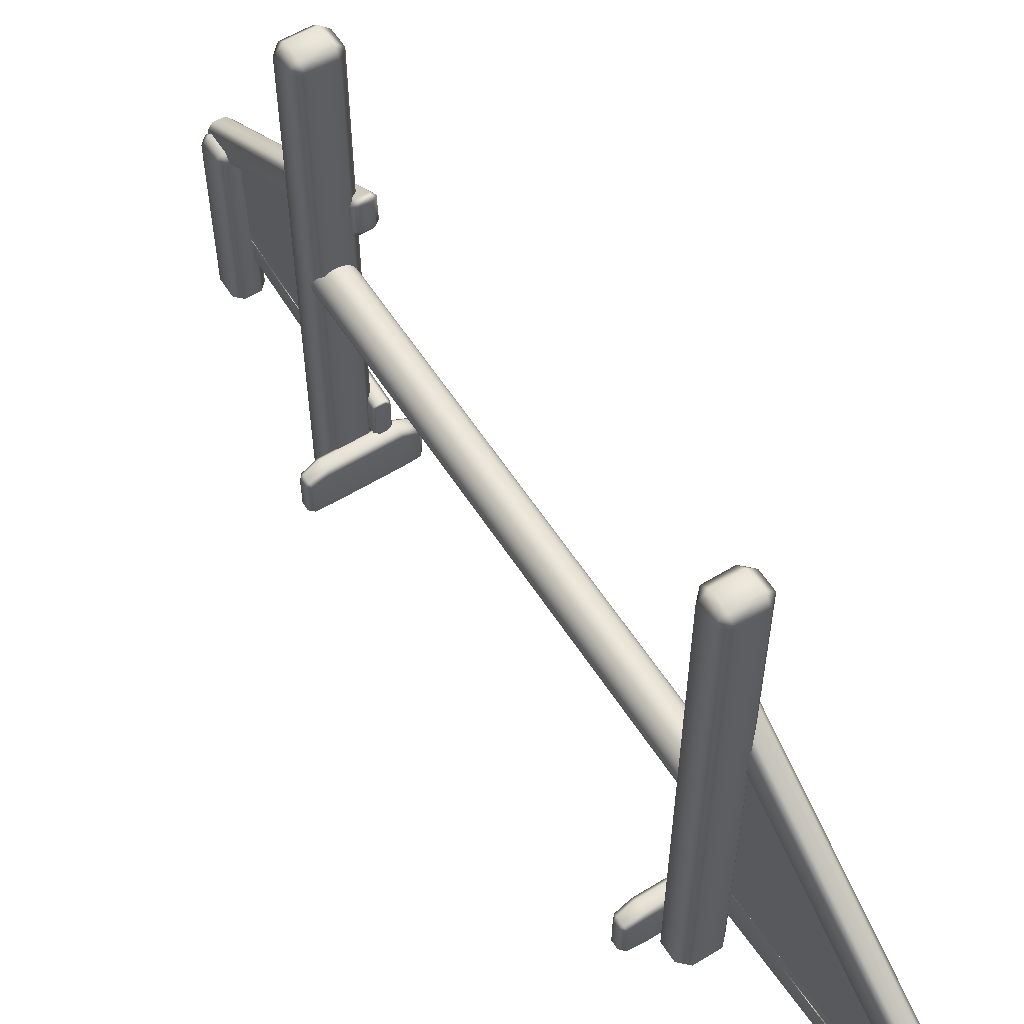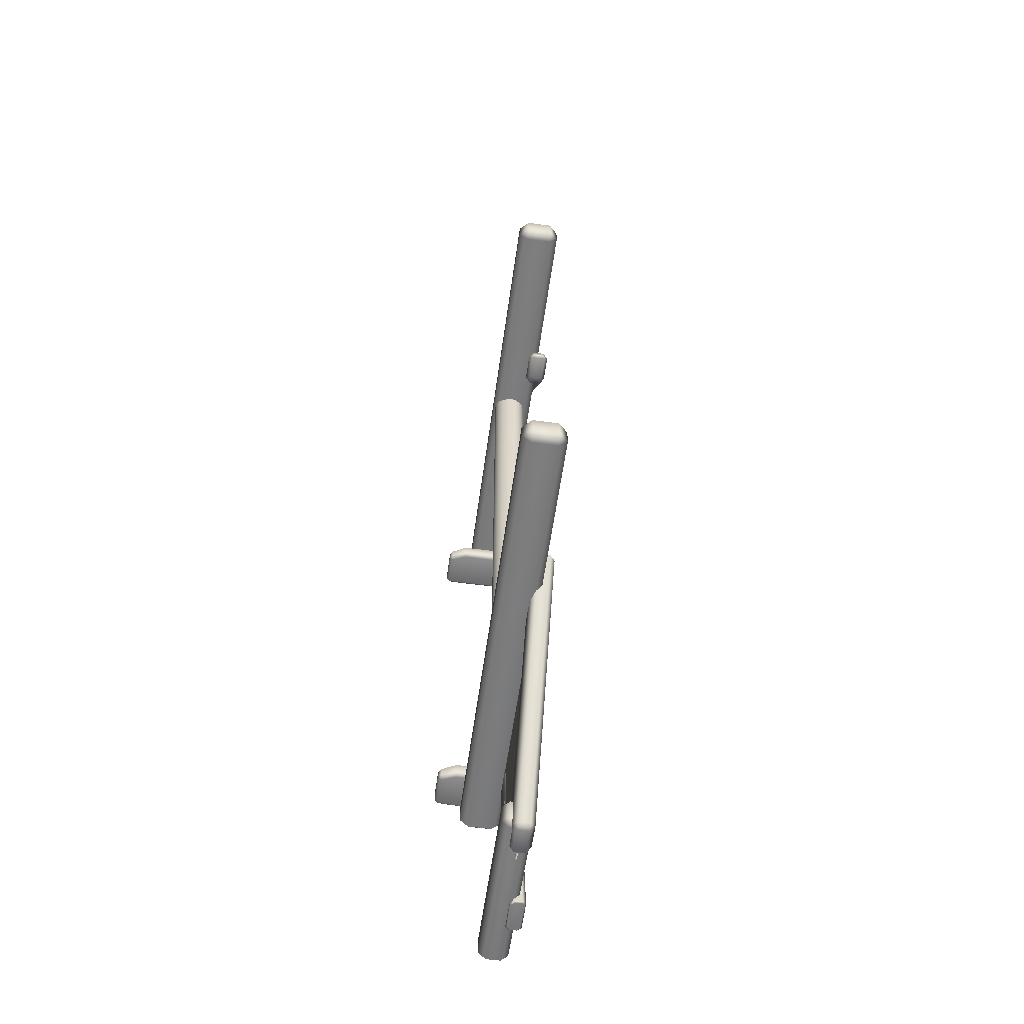
<metadata>
{"format":"obj","ext":"obj","renderer":"f3d","projection":"perspective","resolution":1024,"background":"white","views":[{"elev":58.0,"azim":147.6,"up":"+Y"},{"elev":-58.5,"azim":172.1,"up":"+Z"}]}
</metadata>
<code>
g default
v -0.2833 3.905 -16.71
v -0.3579 3.943 -16.71
v -0.3579 3.943 -23.96
v -0.2833 3.905 -23.96
v -0.4171 4.003 -16.71
v -0.4171 4.003 -23.96
v -0.4551 4.077 -16.71
v -0.4551 4.077 -23.96
v -0.4682 4.16 -16.71
v -0.4682 4.16 -23.96
v -0.4551 4.243 -16.71
v -0.4551 4.243 -23.96
v -0.4171 4.317 -16.71
v -0.4171 4.317 -23.96
v -0.3579 4.376 -16.71
v -0.3579 4.376 -23.96
v -0.2833 4.414 -16.71
v -0.2833 4.414 -23.96
v -0.2006 4.427 -16.71
v -0.2006 4.427 -23.96
v -0.1179 4.414 -16.71
v -0.1179 4.414 -23.96
v -0.0433 4.376 -16.71
v -0.0433 4.376 -23.96
v 0.01589 4.317 -16.71
v 0.01589 4.317 -23.96
v 0.0539 4.243 -16.71
v 0.0539 4.243 -23.96
v 0.067 4.16 -16.71
v 0.067 4.16 -23.96
v 0.0539 4.077 -16.71
v 0.0539 4.077 -23.96
v 0.01589 4.003 -16.71
v 0.01589 4.003 -23.96
v -0.0433 3.943 -16.71
v -0.0433 3.943 -23.96
v -0.1179 3.905 -16.71
v -0.1179 3.905 -23.96
v -0.2006 3.892 -16.71
v -0.2006 3.892 -23.96
v -0.2006 4.16 -16.71
v -0.2006 4.16 -23.96
v -1.012 0.3005 -23.87
v -1.077 0.2971 -23.81
v -1.012 0.2355 -23.81
v -1.077 0.8451 -23.81
v -1.013 0.8038 -23.87
v -1.012 0.8035 -23.61
v -1.077 0.8451 -23.68
v -1.012 0.2355 -23.67
v -1.077 0.3002 -23.68
v -1.012 0.3005 -23.61
v -0.7806 0.9117 -23.9
v -0.7806 0.9785 -23.83
v 0.2382 0.9785 -23.83
v 0.2382 0.9117 -23.9
v 0.2382 0.9785 -23.66
v 0.2382 0.9135 -23.6
v -0.7806 0.9785 -23.66
v -0.7806 0.9113 -23.6
v 0.473 0.8053 -23.87
v 0.5342 0.7898 -23.81
v 0.4841 0.8677 -23.81
v 0.4692 0.2355 -23.81
v 0.5342 0.3002 -23.8
v 0.4695 0.3005 -23.87
v 0.4693 0.3005 -23.61
v 0.5342 0.2983 -23.68
v 0.4692 0.2355 -23.67
v 0.484 0.8677 -23.67
v 0.5342 0.7894 -23.68
v 0.4722 0.805 -23.61
v 0.2382 0.3026 -23.9
v 0.2352 0.2376 -23.83
v -0.7776 0.2376 -23.83
v -0.7806 0.3026 -23.9
v -0.7789 0.2376 -23.66
v -0.7806 0.3026 -23.6
v 0.2364 0.2376 -23.66
v 0.2382 0.3026 -23.6
v -0.04669 7.85 -24.27
v -0.04669 7.709 -24.41
v 0.0942 7.709 -24.27
v -0.5848 7.709 -24.27
v -0.4439 7.709 -24.41
v -0.4439 7.85 -24.27
v -0.04669 7.709 -23.85
v -0.04669 7.85 -23.99
v 0.0942 7.709 -23.99
v -0.5848 7.709 -23.99
v -0.4439 7.85 -23.99
v -0.4439 7.709 -23.85
v 0.0461 0.2686 -24.25
v 0.0942 0.3166 -24.27
v -0.06661 0.2686 -24.36
v -0.04669 0.3166 -24.41
v -0.5367 0.2686 -24.25
v -0.5848 0.3166 -24.27
v -0.5367 0.2686 -24.01
v -0.5848 0.3166 -23.99
v -0.4239 0.2686 -24.36
v -0.4439 0.3166 -24.41
v 0.0461 0.2686 -24.01
v 0.0942 0.3166 -23.99
v -0.06661 0.2686 -23.9
v -0.04669 0.3166 -23.85
v -0.4239 0.2686 -23.9
v -0.4439 0.3166 -23.85
v -0.6101 1.536 -27.09
v -0.5831 1.536 -27.1
v -0.5561 1.563 -27.11
v -0.536 2.697 -27.29
v -0.5895 2.697 -27.28
v -0.5033 5.225 -24.16
v -0.5568 5.225 -24.15
v -0.5033 1.563 -24.16
v -0.5301 1.536 -24.16
v -0.5568 1.536 -24.15
v -0.5566 1.396 -27.2
v -0.536 2.557 -27.39
v -0.5033 5.084 -24.27
v -0.5568 5.084 -24.26
v -0.5033 1.396 -24.27
v -0.5568 1.396 -24.26
v -0.6096 1.396 -27.17
v -0.5833 1.396 -27.2
v -0.5892 2.577 -27.36
v -0.563 2.557 -27.39
v -0.4151 2.629 -27.34
v -0.4952 2.582 -27.43
v -0.4952 2.528 -27.33
v -0.4988 3.111 -27.37
v -0.4998 3.006 -27.43
v -0.4151 3.031 -27.35
v -0.7541 3.031 -27.35
v -0.6704 3.007 -27.43
v -0.6704 3.111 -27.37
v -0.674 2.528 -27.33
v -0.6767 2.577 -27.43
v -0.7541 2.629 -27.34
v -0.4954 5.408 -23.75
v -0.4929 5.463 -23.84
v -0.4151 5.361 -23.84
v -0.7541 5.361 -23.84
v -0.6738 5.461 -23.85
v -0.6738 5.408 -23.75
v -0.4988 4.875 -23.79
v -0.4998 4.981 -23.74
v -0.4151 4.955 -23.82
v -0.7541 4.955 -23.82
v -0.6704 4.98 -23.74
v -0.6704 4.875 -23.79
v -0.382 3.09 -27.24
v -0.382 2.974 -27.36
v -0.2658 2.974 -27.24
v -0.7306 2.974 -27.24
v -0.6144 2.974 -27.36
v -0.6144 3.09 -27.24
v -0.382 2.974 -26.8
v -0.382 3.09 -26.92
v -0.2658 2.974 -26.92
v -0.7306 2.974 -26.92
v -0.6144 3.09 -26.92
v -0.6144 2.974 -26.8
v -0.3055 0.2686 -27.22
v -0.2658 0.3082 -27.24
v -0.3984 0.2686 -27.32
v -0.382 0.3082 -27.36
v -0.691 0.2686 -27.22
v -0.7306 0.3082 -27.24
v -0.691 0.2686 -26.93
v -0.7306 0.3082 -26.92
v -0.598 0.2686 -27.32
v -0.6144 0.3082 -27.36
v -0.3055 0.2686 -26.93
v -0.2658 0.3082 -26.92
v -0.3984 0.2686 -26.84
v -0.382 0.3082 -26.8
v -0.598 0.2686 -26.84
v -0.6144 0.3082 -26.8
v -0.5566 1.549 -23.75
v -0.5455 1.578 -23.78
v -0.6694 1.578 -23.77
v -0.6567 1.549 -23.74
v -0.6487 1.578 -27.36
v -0.6614 1.549 -27.39
v -0.7615 1.549 -27.39
v -0.7726 1.578 -27.36
v -0.6614 0.9933 -27.39
v -0.6487 0.9644 -27.36
v -0.7726 0.9644 -27.36
v -0.7615 0.9933 -27.39
v -0.5455 0.9644 -23.78
v -0.5566 0.9933 -23.75
v -0.6567 0.9933 -23.74
v -0.6694 0.9644 -23.77
v -0.8065 1.038 -27.38
v -0.8345 1.026 -27.35
v -0.8345 1.516 -27.35
v -0.8065 1.504 -27.38
v -0.7314 1.026 -23.77
v -0.7017 1.038 -23.74
v -0.7017 1.504 -23.74
v -0.7314 1.516 -23.77
v -0.5116 1.038 -23.75
v -0.4836 1.026 -23.78
v -0.4836 1.516 -23.78
v -0.5116 1.504 -23.75
v -0.5867 1.026 -27.36
v -0.6164 1.038 -27.39
v -0.6164 1.504 -27.39
v -0.5867 1.516 -27.36
v -1.012 0.3005 -16.85
v -1.077 0.2971 -16.92
v -1.012 0.2355 -16.92
v -1.077 0.8451 -16.92
v -1.013 0.8038 -16.85
v -1.012 0.8035 -17.12
v -1.077 0.8451 -17.05
v -1.012 0.2355 -17.05
v -1.077 0.3002 -17.05
v -1.012 0.3005 -17.12
v -0.7806 0.9117 -16.83
v -0.7806 0.9785 -16.9
v 0.2382 0.9785 -16.9
v 0.2382 0.9117 -16.83
v 0.2382 0.9785 -17.06
v 0.2382 0.9135 -17.13
v -0.7806 0.9785 -17.06
v -0.7806 0.9113 -17.13
v 0.473 0.8053 -16.85
v 0.5342 0.7898 -16.92
v 0.4841 0.8677 -16.92
v 0.4692 0.2355 -16.92
v 0.5342 0.3002 -16.92
v 0.4695 0.3005 -16.85
v 0.4693 0.3005 -17.12
v 0.5342 0.2983 -17.05
v 0.4692 0.2355 -17.05
v 0.484 0.8677 -17.05
v 0.5342 0.7894 -17.05
v 0.4722 0.805 -17.12
v 0.2382 0.3026 -16.83
v 0.2352 0.2376 -16.9
v -0.7776 0.2376 -16.9
v -0.7806 0.3026 -16.83
v -0.7789 0.2376 -17.07
v -0.7806 0.3026 -17.13
v 0.2364 0.2376 -17.07
v 0.2382 0.3026 -17.13
v -0.04669 7.85 -16.46
v -0.04669 7.709 -16.32
v 0.0942 7.709 -16.46
v -0.5848 7.709 -16.46
v -0.4439 7.709 -16.32
v -0.4439 7.85 -16.46
v -0.04669 7.709 -16.88
v -0.04669 7.85 -16.74
v 0.0942 7.709 -16.74
v -0.5848 7.709 -16.74
v -0.4439 7.85 -16.74
v -0.4439 7.709 -16.88
v 0.0461 0.2686 -16.48
v 0.0942 0.3166 -16.46
v -0.06661 0.2686 -16.36
v -0.04669 0.3166 -16.32
v -0.5367 0.2686 -16.48
v -0.5848 0.3166 -16.46
v -0.5367 0.2686 -16.72
v -0.5848 0.3166 -16.74
v -0.4239 0.2686 -16.36
v -0.4439 0.3166 -16.32
v 0.0461 0.2686 -16.72
v 0.0942 0.3166 -16.74
v -0.06661 0.2686 -16.83
v -0.04669 0.3166 -16.88
v -0.4239 0.2686 -16.83
v -0.4439 0.3166 -16.88
v -0.6101 1.536 -13.63
v -0.5831 1.536 -13.63
v -0.5561 1.563 -13.62
v -0.536 2.697 -13.44
v -0.5895 2.697 -13.45
v -0.5033 5.225 -16.56
v -0.5568 5.225 -16.57
v -0.5033 1.563 -16.56
v -0.5301 1.536 -16.57
v -0.5568 1.536 -16.57
v -0.5566 1.396 -13.52
v -0.536 2.557 -13.34
v -0.5033 5.084 -16.46
v -0.5568 5.084 -16.47
v -0.5033 1.396 -16.46
v -0.5568 1.396 -16.47
v -0.6096 1.396 -13.56
v -0.5833 1.396 -13.53
v -0.5892 2.577 -13.37
v -0.563 2.557 -13.34
v -0.382 3.09 -13.49
v -0.382 2.974 -13.37
v -0.2658 2.974 -13.49
v -0.7306 2.974 -13.49
v -0.6144 2.974 -13.37
v -0.6144 3.09 -13.49
v -0.382 2.974 -13.93
v -0.382 3.09 -13.81
v -0.2658 2.974 -13.81
v -0.7306 2.974 -13.81
v -0.6144 3.09 -13.81
v -0.6144 2.974 -13.93
v -0.3055 0.2686 -13.5
v -0.2658 0.3082 -13.49
v -0.3984 0.2686 -13.41
v -0.382 0.3082 -13.37
v -0.691 0.2686 -13.5
v -0.7306 0.3082 -13.49
v -0.691 0.2686 -13.79
v -0.7306 0.3082 -13.81
v -0.598 0.2686 -13.41
v -0.6144 0.3082 -13.37
v -0.3055 0.2686 -13.79
v -0.2658 0.3082 -13.81
v -0.3984 0.2686 -13.89
v -0.382 0.3082 -13.93
v -0.598 0.2686 -13.89
v -0.6144 0.3082 -13.93
v -0.5566 1.549 -16.98
v -0.5455 1.578 -16.95
v -0.6694 1.578 -16.95
v -0.6567 1.549 -16.98
v -0.6487 1.578 -13.37
v -0.6614 1.549 -13.34
v -0.7615 1.549 -13.34
v -0.7726 1.578 -13.37
v -0.6614 0.9933 -13.34
v -0.6487 0.9644 -13.37
v -0.7726 0.9644 -13.37
v -0.7615 0.9933 -13.34
v -0.5455 0.9644 -16.95
v -0.5566 0.9933 -16.98
v -0.6567 0.9933 -16.98
v -0.6694 0.9644 -16.95
v -0.8065 1.038 -13.34
v -0.8345 1.026 -13.37
v -0.8345 1.516 -13.37
v -0.8065 1.504 -13.34
v -0.7314 1.026 -16.96
v -0.7017 1.038 -16.98
v -0.7017 1.504 -16.98
v -0.7314 1.516 -16.96
v -0.5116 1.038 -16.98
v -0.4836 1.026 -16.95
v -0.4836 1.516 -16.95
v -0.5116 1.504 -16.98
v -0.5867 1.026 -13.37
v -0.6164 1.038 -13.34
v -0.6164 1.504 -13.34
v -0.5867 1.516 -13.37
v -0.2833 3.905 -16.69
v -0.3579 3.943 -16.69
v -0.3579 3.943 -23.94
v -0.2833 3.905 -23.94
v -0.4171 4.003 -16.69
v -0.4171 4.003 -23.94
v -0.4551 4.077 -16.69
v -0.4551 4.077 -23.94
v -0.4682 4.16 -16.69
v -0.4682 4.16 -23.94
v -0.4551 4.243 -16.69
v -0.4551 4.243 -23.94
v -0.4171 4.317 -16.69
v -0.4171 4.317 -23.94
v -0.3579 4.376 -16.69
v -0.3579 4.376 -23.94
v -0.2833 4.414 -16.69
v -0.2833 4.414 -23.94
v -0.2006 4.427 -16.69
v -0.2006 4.427 -23.94
v -0.1179 4.414 -16.69
v -0.1179 4.414 -23.94
v -0.0433 4.376 -16.69
v -0.0433 4.376 -23.94
v 0.01589 4.317 -16.69
v 0.01589 4.317 -23.94
v 0.0539 4.243 -16.69
v 0.0539 4.243 -23.94
v 0.067 4.16 -16.69
v 0.067 4.16 -23.94
v 0.0539 4.077 -16.69
v 0.0539 4.077 -23.94
v 0.01589 4.003 -16.69
v 0.01589 4.003 -23.94
v -0.0433 3.943 -16.69
v -0.0433 3.943 -23.94
v -0.1179 3.905 -16.69
v -0.1179 3.905 -23.94
v -0.2006 3.892 -16.69
v -0.2006 3.892 -23.94
v -0.2006 4.16 -16.69
v -0.2006 4.16 -23.94
v -0.4151 2.629 -13.39
v -0.4952 2.582 -13.3
v -0.4952 2.528 -13.4
v -0.4988 3.111 -13.36
v -0.4998 3.006 -13.3
v -0.4151 3.031 -13.38
v -0.7541 3.031 -13.38
v -0.6704 3.007 -13.3
v -0.6704 3.111 -13.36
v -0.674 2.528 -13.4
v -0.6767 2.577 -13.3
v -0.7541 2.629 -13.39
v -0.4954 5.408 -16.98
v -0.4929 5.463 -16.88
v -0.4151 5.361 -16.89
v -0.7541 5.361 -16.89
v -0.6738 5.461 -16.88
v -0.6738 5.408 -16.98
v -0.4988 4.875 -16.93
v -0.4998 4.981 -16.99
v -0.4151 4.955 -16.91
v -0.7541 4.955 -16.91
v -0.6704 4.98 -16.99
v -0.6704 4.875 -16.93
g polySurface188
f 1 2 3 4
f 2 5 6 3
f 5 7 8 6
f 7 9 10 8
f 9 11 12 10
f 11 13 14 12
f 13 15 16 14
f 15 17 18 16
f 17 19 20 18
f 19 21 22 20
f 21 23 24 22
f 23 25 26 24
f 25 27 28 26
f 27 29 30 28
f 29 31 32 30
f 31 33 34 32
f 33 35 36 34
f 35 37 38 36
f 37 39 40 38
f 39 1 4 40
f 2 1 41
f 5 2 41
f 7 5 41
f 9 7 41
f 11 9 41
f 13 11 41
f 15 13 41
f 17 15 41
f 19 17 41
f 21 19 41
f 23 21 41
f 25 23 41
f 27 25 41
f 29 27 41
f 31 29 41
f 33 31 41
f 35 33 41
f 37 35 41
f 39 37 41
f 1 39 41
f 4 3 42
f 3 6 42
f 6 8 42
f 8 10 42
f 10 12 42
f 12 14 42
f 14 16 42
f 16 18 42
f 18 20 42
f 20 22 42
f 22 24 42
f 24 26 42
f 26 28 42
f 28 30 42
f 30 32 42
f 32 34 42
f 34 36 42
f 36 38 42
f 38 40 42
f 40 4 42
f 43 76 75 45
f 44 46 47 43
f 45 50 51 44
f 46 54 53 47
f 48 60 59 49
f 49 51 52 48
f 50 77 78 52
f 54 55 56 53
f 55 63 61 56
f 57 59 60 58
f 58 72 70 57
f 62 65 66 61
f 63 70 71 62
f 64 74 73 66
f 65 68 69 64
f 67 80 79 69
f 68 71 72 67
f 74 75 76 73
f 77 79 80 78
f 44 51 49 46
f 54 59 57 55
f 62 71 68 65
f 74 79 77 75
f 73 76 53 56
f 75 77 50 45
f 53 76 43 47
f 55 57 70 63
f 73 56 61 66
f 78 60 48 52
f 59 54 46 49
f 58 80 67 72
f 79 74 64 69
f 58 60 78 80
f 43 45 44
f 50 52 51
f 61 63 62
f 64 66 65
f 67 69 68
f 70 72 71
f 81 88 89 83
f 82 85 86 81
f 84 90 91 86
f 88 91 92 87
f 81 86 91 88
f 81 83 82
f 84 86 85
f 87 89 88
f 90 92 91
f 93 95 96 94
f 94 104 103 93
f 95 101 102 96
f 97 99 100 98
f 98 102 101 97
f 99 107 108 100
f 104 106 105 103
f 106 108 107 105
f 105 107 99 97 101 95 93 103
f 96 82 83 94
f 85 102 98 84
f 87 106 104 89
f 90 100 108 92
f 96 102 85 82
f 87 92 108 106
f 98 100 90 84
f 104 94 83 89
f 109 113 112 111 110
f 113 115 114 112
f 115 118 117 116 114
f 118 109 110 117
f 111 112 114 116
f 118 115 113 109
f 111 116 117 110
f 128 120 119 126
f 122 124 123 121
f 124 125 126 119 123
f 124 122 127 125
f 127 122 121 120 128
f 125 127 128 126
f 129 149 147 131
f 130 133 134 129
f 131 138 139 130
f 132 142 143 134
f 133 136 137 132
f 135 144 145 137
f 136 139 140 135
f 138 152 150 140
f 141 148 149 143
f 142 145 146 141
f 144 150 151 146
f 148 151 152 147
f 130 139 136 133
f 132 137 145 142
f 141 146 151 148
f 147 152 138 131
f 140 150 144 135
f 149 129 134 143
f 129 131 130
f 132 134 133
f 135 137 136
f 138 140 139
f 141 143 142
f 144 146 145
f 147 149 148
f 150 152 151
f 153 160 161 155
f 154 157 158 153
f 156 162 163 158
f 160 163 164 159
f 153 158 163 160
f 153 155 154
f 156 158 157
f 159 161 160
f 162 164 163
f 165 167 168 166
f 166 176 175 165
f 167 173 174 168
f 169 171 172 170
f 170 174 173 169
f 171 179 180 172
f 176 178 177 175
f 178 180 179 177
f 177 179 171 169 173 167 165 175
f 168 154 155 166
f 157 174 170 156
f 159 178 176 161
f 162 172 180 164
f 168 174 157 154
f 159 164 180 178
f 170 172 162 156
f 176 166 155 161
f 181 208 207 182
f 182 183 184 181
f 183 204 203 184
f 185 212 211 186
f 186 187 188 185
f 187 200 199 188
f 189 210 209 190
f 190 191 192 189
f 191 198 197 192
f 193 206 205 194
f 194 195 196 193
f 195 202 201 196
f 198 199 200 197
f 202 203 204 201
f 206 207 208 205
f 210 211 212 209
f 185 188 183 182
f 193 196 191 190
f 201 204 199 198
f 209 212 207 206
f 181 184 203 202 195 194 205 208
f 189 192 197 200 187 186 211 210
f 185 182 207 212
f 199 204 183 188
f 209 206 193 190
f 191 196 201 198
f 213 215 245 246
f 214 213 217 216
f 215 214 221 220
f 216 217 223 224
f 218 219 229 230
f 219 218 222 221
f 220 222 248 247
f 224 223 226 225
f 225 226 231 233
f 227 228 230 229
f 228 227 240 242
f 232 231 236 235
f 233 232 241 240
f 234 236 243 244
f 235 234 239 238
f 237 239 249 250
f 238 237 242 241
f 244 243 246 245
f 247 248 250 249
f 214 216 219 221
f 224 225 227 229
f 232 235 238 241
f 244 245 247 249
f 243 226 223 246
f 245 215 220 247
f 223 217 213 246
f 225 233 240 227
f 243 236 231 226
f 248 222 218 230
f 229 219 216 224
f 228 242 237 250
f 249 239 234 244
f 228 250 248 230
f 213 214 215
f 220 221 222
f 231 232 233
f 234 235 236
f 237 238 239
f 240 241 242
f 251 253 259 258
f 252 251 256 255
f 254 256 261 260
f 258 257 262 261
f 251 258 261 256
f 251 252 253
f 254 255 256
f 257 258 259
f 260 261 262
f 263 264 266 265
f 264 263 273 274
f 265 266 272 271
f 267 268 270 269
f 268 267 271 272
f 269 270 278 277
f 274 273 275 276
f 276 275 277 278
f 275 273 263 265 271 267 269 277
f 266 264 253 252
f 255 254 268 272
f 257 259 274 276
f 260 262 278 270
f 266 252 255 272
f 257 276 278 262
f 268 254 260 270
f 274 259 253 264
f 279 280 281 282 283
f 283 282 284 285
f 285 284 286 287 288
f 288 287 280 279
f 281 286 284 282
f 288 279 283 285
f 281 280 287 286
f 298 296 289 290
f 292 291 293 294
f 294 293 289 296 295
f 294 295 297 292
f 297 298 290 291 292
f 295 296 298 297
f 299 301 307 306
f 300 299 304 303
f 302 304 309 308
f 306 305 310 309
f 299 306 309 304
f 299 300 301
f 302 303 304
f 305 306 307
f 308 309 310
f 311 312 314 313
f 312 311 321 322
f 313 314 320 319
f 315 316 318 317
f 316 315 319 320
f 317 318 326 325
f 322 321 323 324
f 324 323 325 326
f 323 321 311 313 319 315 317 325
f 314 312 301 300
f 303 302 316 320
f 305 307 322 324
f 308 310 326 318
f 314 300 303 320
f 305 324 326 310
f 316 302 308 318
f 322 307 301 312
f 327 328 353 354
f 328 327 330 329
f 329 330 349 350
f 331 332 357 358
f 332 331 334 333
f 333 334 345 346
f 335 336 355 356
f 336 335 338 337
f 337 338 343 344
f 339 340 351 352
f 340 339 342 341
f 341 342 347 348
f 344 343 346 345
f 348 347 350 349
f 352 351 354 353
f 356 355 358 357
f 331 328 329 334
f 339 336 337 342
f 347 344 345 350
f 355 352 353 358
f 327 354 351 340 341 348 349 330
f 335 356 357 332 333 346 343 338
f 331 358 353 328
f 345 334 329 350
f 355 336 339 352
f 337 344 347 342
f 359 360 361 362
f 360 363 364 361
f 363 365 366 364
f 365 367 368 366
f 367 369 370 368
f 369 371 372 370
f 371 373 374 372
f 373 375 376 374
f 375 377 378 376
f 377 379 380 378
f 379 381 382 380
f 381 383 384 382
f 383 385 386 384
f 385 387 388 386
f 387 389 390 388
f 389 391 392 390
f 391 393 394 392
f 393 395 396 394
f 395 397 398 396
f 397 359 362 398
f 360 359 399
f 363 360 399
f 365 363 399
f 367 365 399
f 369 367 399
f 371 369 399
f 373 371 399
f 375 373 399
f 377 375 399
f 379 377 399
f 381 379 399
f 383 381 399
f 385 383 399
f 387 385 399
f 389 387 399
f 391 389 399
f 393 391 399
f 395 393 399
f 397 395 399
f 359 397 399
f 362 361 400
f 361 364 400
f 364 366 400
f 366 368 400
f 368 370 400
f 370 372 400
f 372 374 400
f 374 376 400
f 376 378 400
f 378 380 400
f 380 382 400
f 382 384 400
f 384 386 400
f 386 388 400
f 388 390 400
f 390 392 400
f 392 394 400
f 394 396 400
f 396 398 400
f 398 362 400
f 401 403 419 421
f 402 401 406 405
f 403 402 411 410
f 404 406 415 414
f 405 404 409 408
f 407 409 417 416
f 408 407 412 411
f 410 412 422 424
f 413 415 421 420
f 414 413 418 417
f 416 418 423 422
f 420 419 424 423
f 402 405 408 411
f 404 414 417 409
f 413 420 423 418
f 419 403 410 424
f 412 407 416 422
f 421 415 406 401
f 401 402 403
f 404 405 406
f 407 408 409
f 410 411 412
f 413 414 415
f 416 417 418
f 419 420 421
f 422 423 424

</code>
